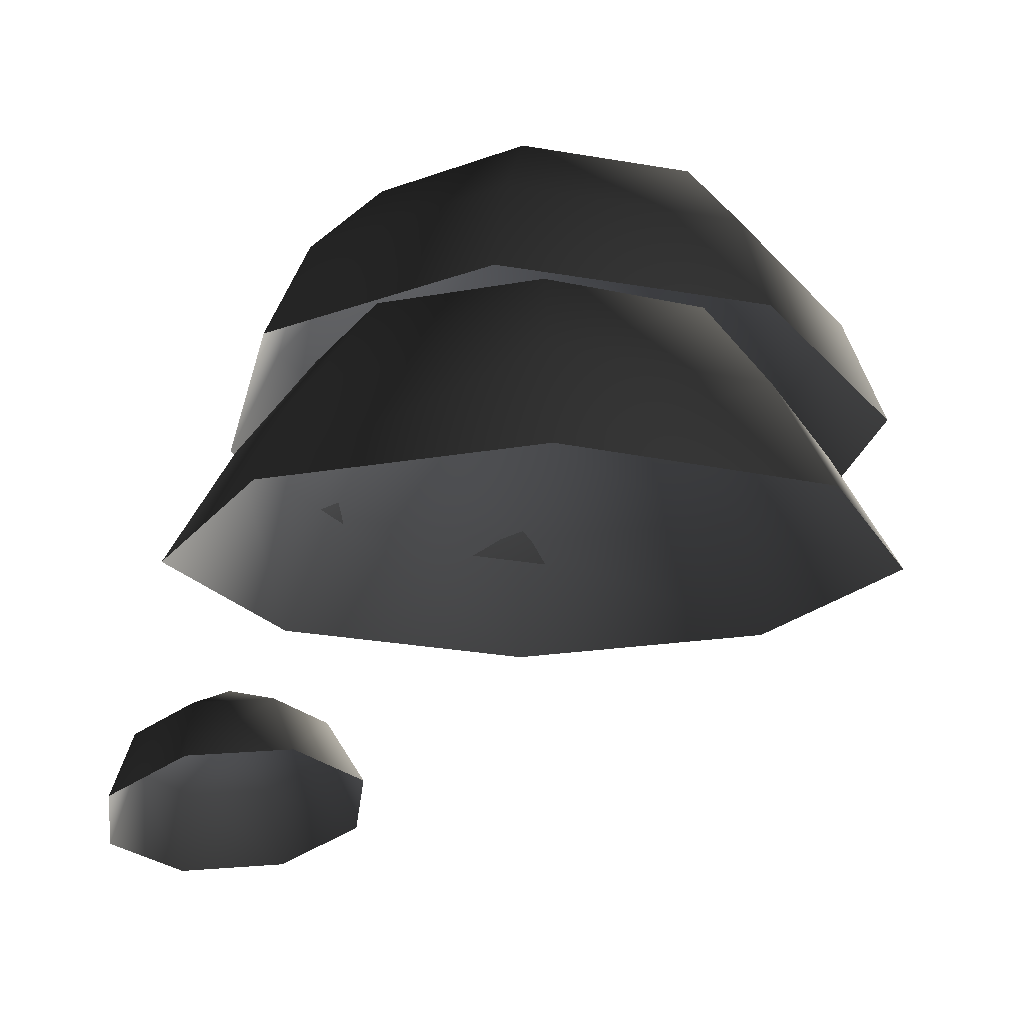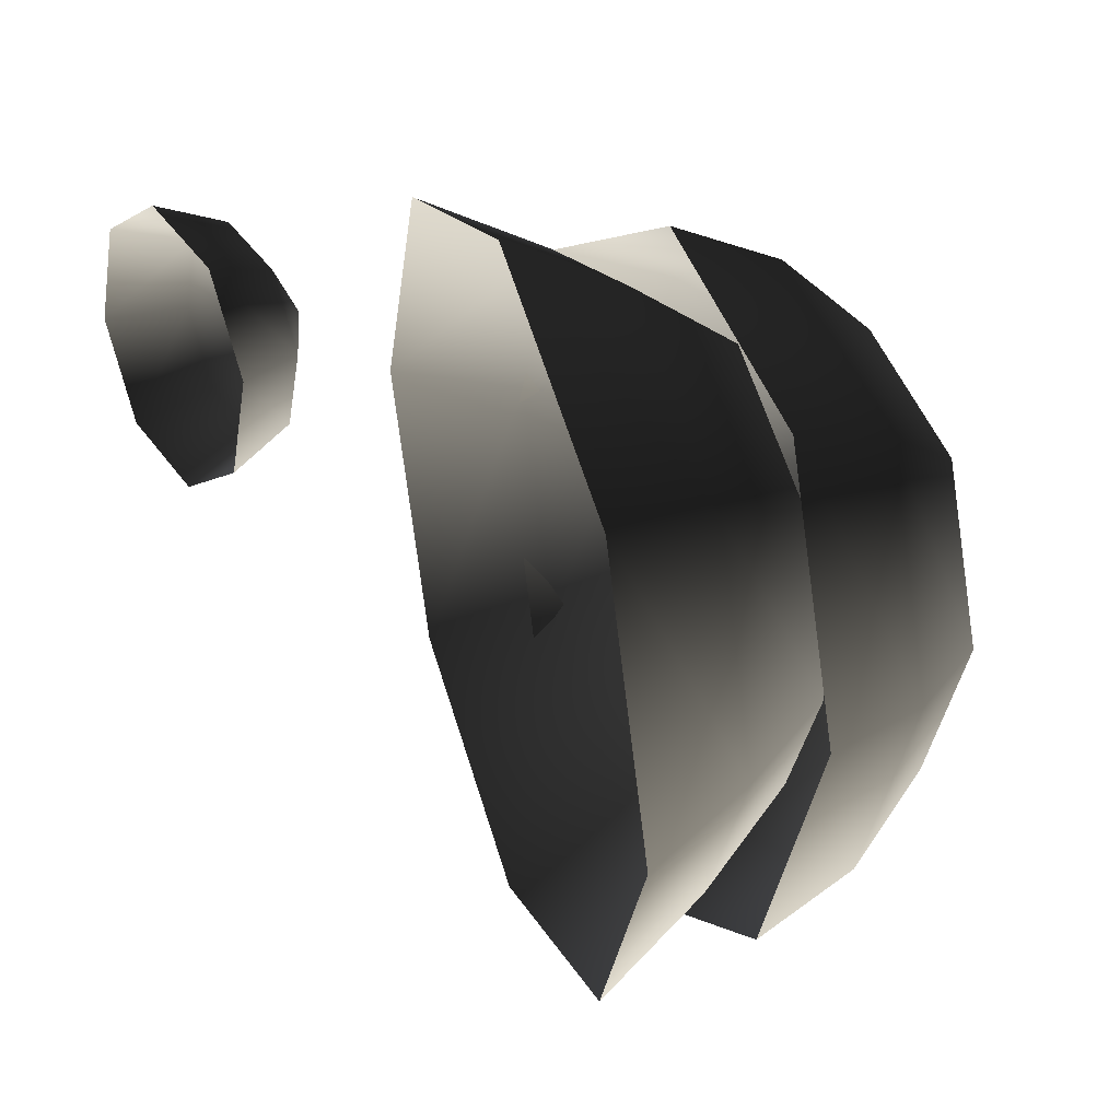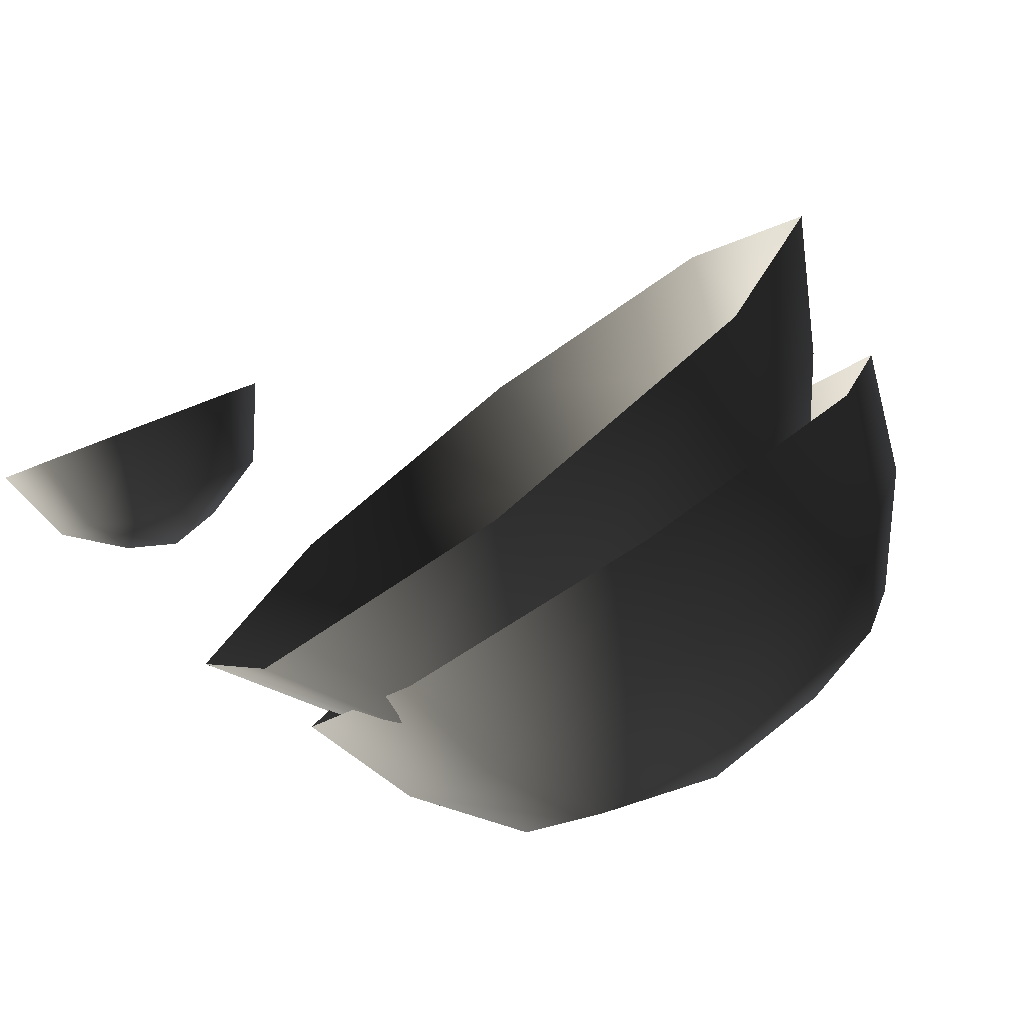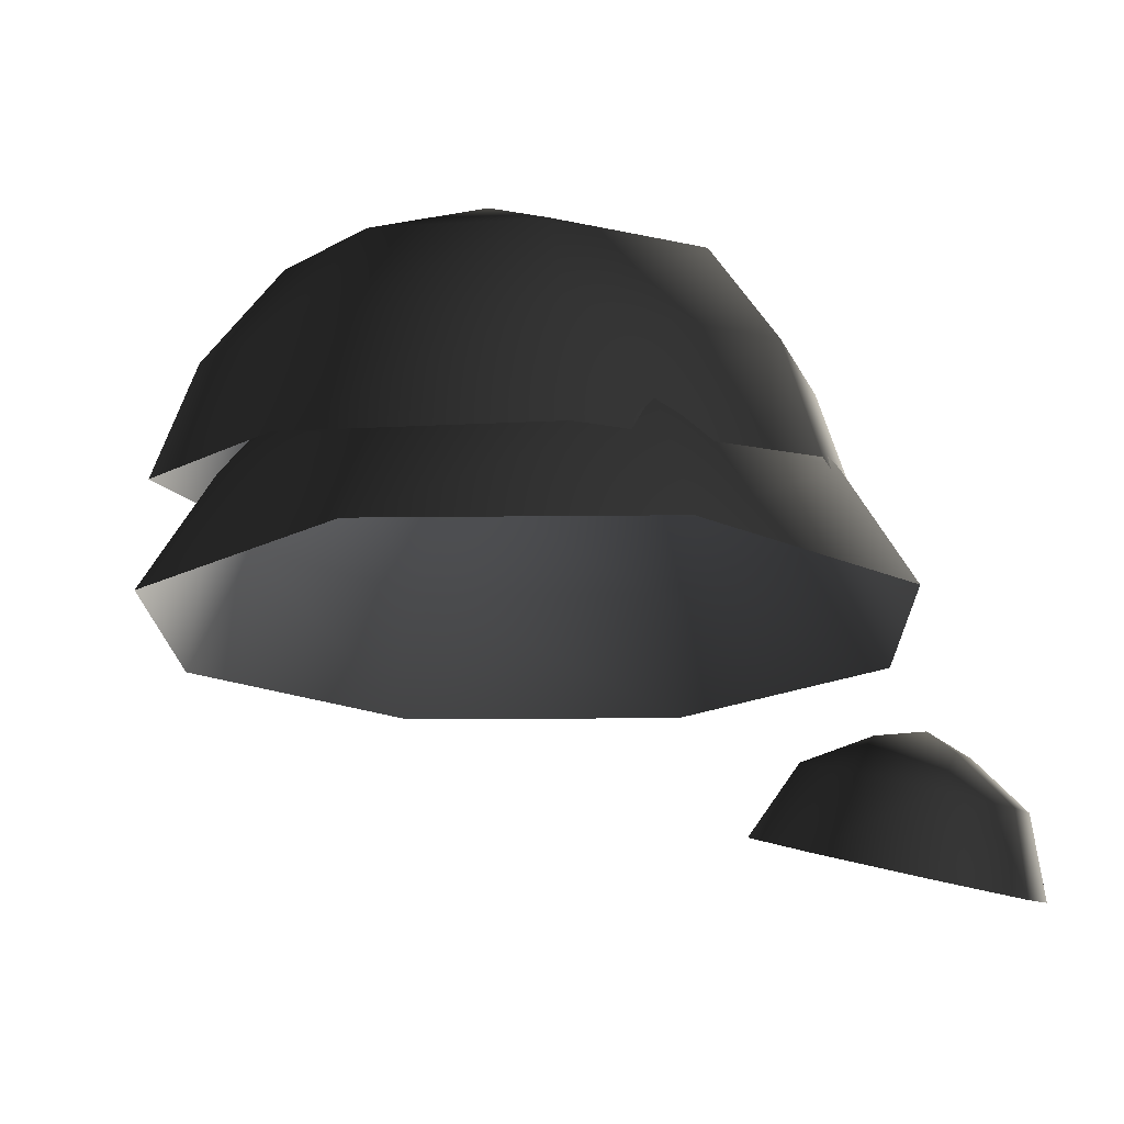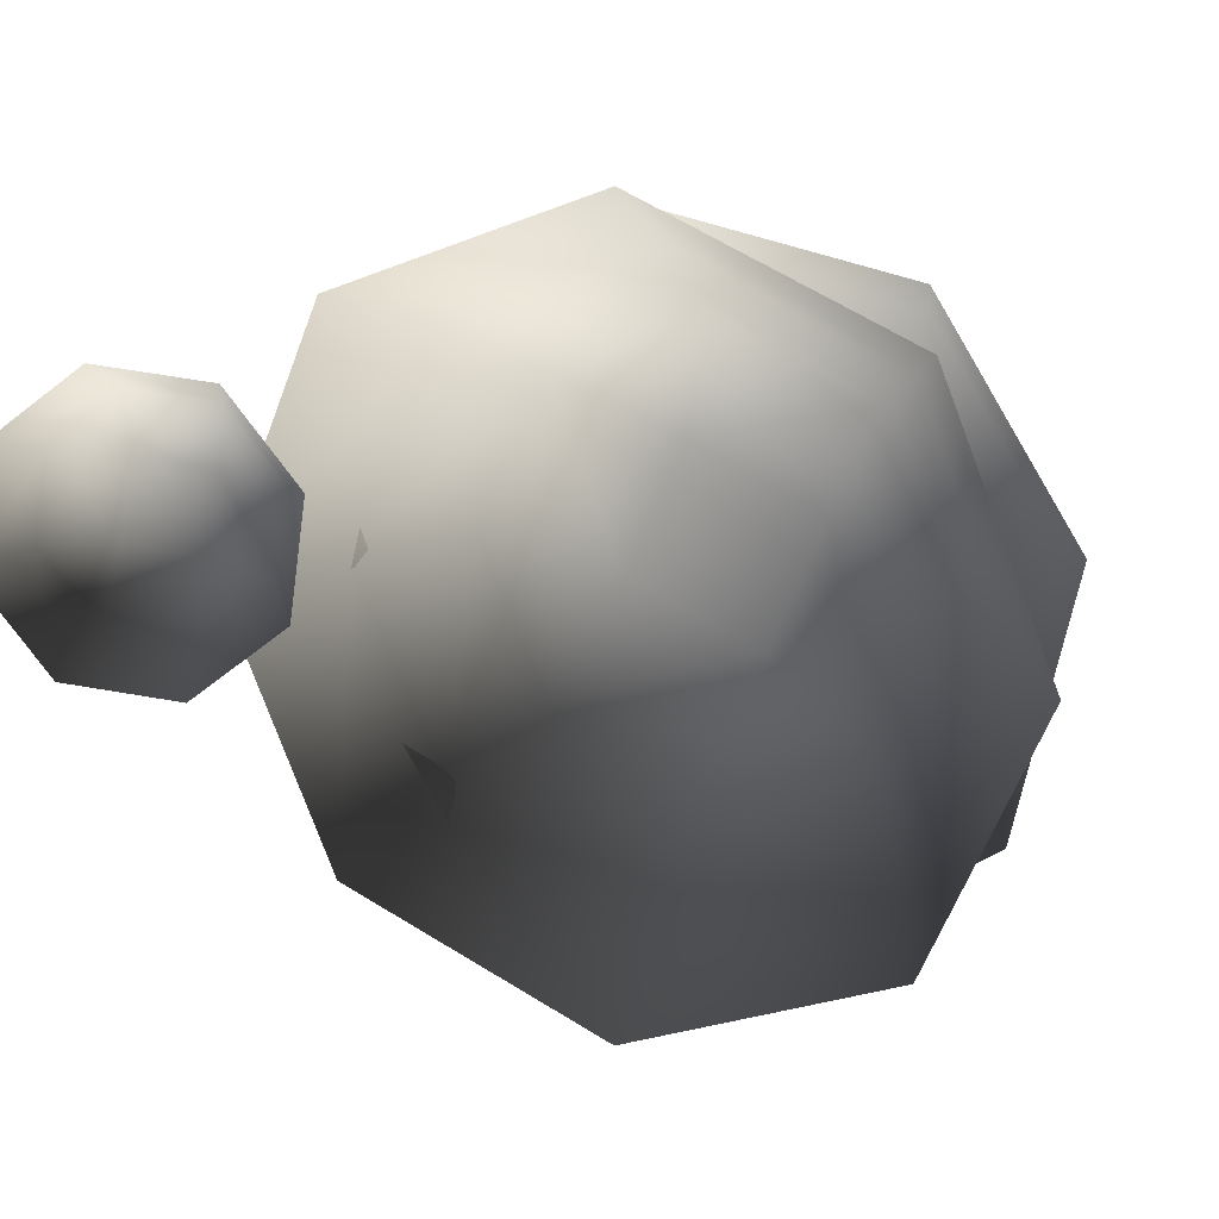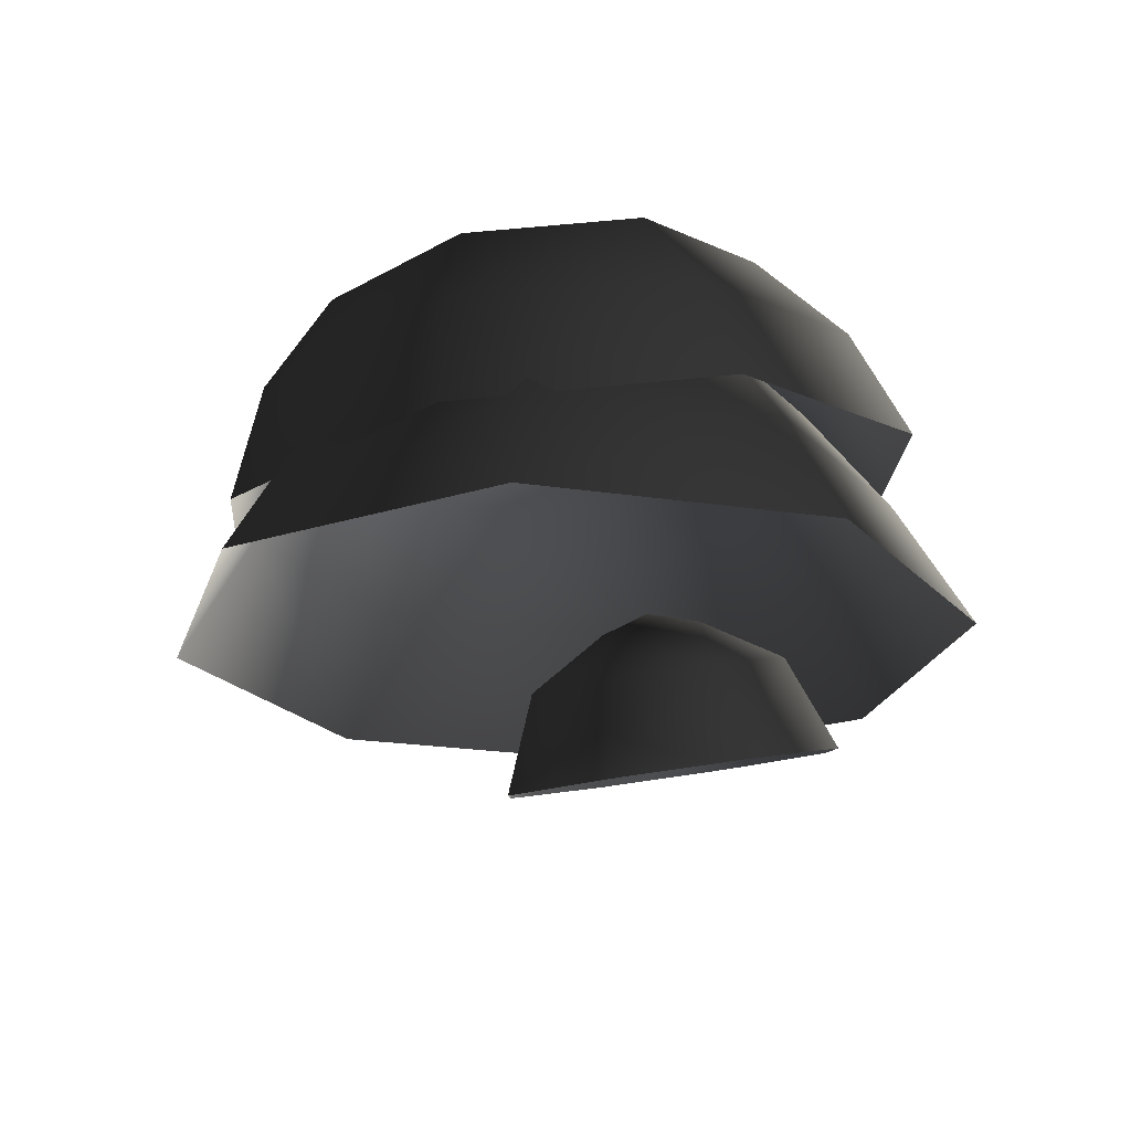
<metadata>
{"format":"obj","ext":"obj","renderer":"f3d","projection":"perspective","resolution":1024,"background":"white","views":[{"elev":-17.7,"azim":43.0,"up":"+Y"},{"elev":38.6,"azim":71.2,"up":"+Z"},{"elev":-78.5,"azim":37.3,"up":"+Z"},{"elev":-17.0,"azim":-156.1,"up":"+Y"},{"elev":19.3,"azim":22.5,"up":"+Z"},{"elev":-21.6,"azim":-82.8,"up":"+Y"}]}
</metadata>
<code>
v -1.327 3.63 -1.746
v -2.005 3.44 -1.66
v -1.064 2.998 -1.94
v -1.944 2.752 -1.828
v -2.44 3.375 -1.104
v -2.51 2.667 -1.107
v -2.379 3.472 -0.4044
v -2.43 2.793 -0.1981
v -1.856 3.676 0.02962
v -1.751 3.057 0.3653
v -1.178 3.866 -0.05647
v -0.8706 3.304 0.2536
v -0.7423 3.931 -0.6122
v -0.3048 3.389 -0.468
v -0.8039 3.834 -1.312
v -0.3847 3.262 -1.377
v -1.396 4.004 -1.258
v -2.025 3.828 -1.178
v -1.718 4.083 -0.907
v -1.968 3.918 -0.5287
v -1.339 4.095 -0.6085
v 2.908 7.936 -3.116
v 1.71 7.758 -3.923
v 3.522 7.111 -3.385
v 1.903 6.871 -4.475
v 0.2823 7.695 -3.646
v -0.02629 6.785 -4.101
v -0.5384 7.783 -2.447
v -1.135 6.905 -2.481
v -0.2715 7.971 -1.029
v -0.7745 7.159 -0.5641
v 0.9269 8.149 -0.2215
v 0.8446 7.399 0.5265
v 2.355 8.212 -0.4986
v 2.774 7.484 0.1521
v 3.175 8.124 -1.698
v 3.883 7.365 -1.468
v 3.897 6.145 -3.473
v 2.044 5.871 -4.721
v -0.1636 5.773 -4.293
v -1.433 5.909 -2.439
v -1.02 6.2 -0.2451
v 0.8331 6.475 1.003
v 3.041 6.572 0.5747
v 4.31 6.436 -1.28
v 1.454 8.442 -1.261
v 0.4314 8.29 -1.95
v 1.288 8.401 -2.126
v 1.132 8.215 -2.974
v 2.155 8.366 -2.285
v 1.269 6.885 -3.764
v -0.1104 6.885 -3.193
v 1.269 6.021 -4.449
v -0.5946 6.021 -3.677
v -0.6816 6.885 -1.814
v -1.366 6.021 -1.814
v -0.1104 6.885 -0.4351
v -0.5946 6.021 0.04906
v 1.269 6.885 0.136
v 1.269 6.021 0.8208
v 2.648 6.885 -0.4352
v 3.132 6.021 0.04906
v 3.219 6.885 -1.814
v 3.904 6.021 -1.814
v 2.648 6.885 -3.193
v 3.132 6.021 -3.677
v 1.269 5.005 -5.058
v -1.025 5.005 -4.108
v -1.976 5.005 -1.814
v -1.025 5.005 0.4798
v 1.269 5.005 1.43
v 3.563 5.005 0.4798
v 4.513 5.005 -1.814
v 3.563 5.005 -4.108
v 2.101 7.281 -1.469
v 0.9238 7.281 -0.9818
v 1.269 7.357 -1.814
v 0.4363 7.281 -2.159
v 1.613 7.281 -2.646
g Tree2_big_(7)_1320_292
f 1 3 2
f 2 3 4
f 2 4 5
f 5 4 6
f 5 6 7
f 7 6 8
f 7 8 9
f 9 8 10
f 9 10 11
f 11 10 12
f 11 12 13
f 13 12 14
f 13 14 15
f 15 14 16
f 15 16 1
f 1 16 3
f 15 1 17
f 1 2 17
f 17 2 18
f 2 5 18
f 5 7 18
f 17 18 19
f 18 20 19
f 18 7 20
f 7 9 20
f 9 11 20
f 20 21 19
f 21 17 19
f 20 11 21
f 11 13 21
f 13 15 21
f 21 15 17
f 22 24 23
f 23 24 25
f 23 25 26
f 26 25 27
f 26 27 28
f 28 27 29
f 28 29 30
f 30 29 31
f 30 31 32
f 32 31 33
f 32 33 34
f 34 33 35
f 34 35 36
f 36 35 37
f 36 37 22
f 22 37 24
f 24 38 25
f 25 38 39
f 25 39 27
f 27 39 40
f 27 40 29
f 29 40 41
f 29 41 31
f 31 41 42
f 31 42 33
f 33 42 43
f 33 43 35
f 35 43 44
f 35 44 37
f 37 44 45
f 37 45 24
f 24 45 38
f 32 34 46
f 34 36 46
f 47 32 46
f 47 46 48
f 49 47 48
f 50 49 48
f 46 50 48
f 50 23 49
f 22 23 50
f 36 22 50
f 46 36 50
f 23 26 49
f 26 28 49
f 49 28 47
f 28 30 47
f 30 32 47
f 51 53 52
f 52 53 54
f 52 54 55
f 55 54 56
f 55 56 57
f 57 56 58
f 57 58 59
f 59 58 60
f 59 60 61
f 61 60 62
f 61 62 63
f 63 62 64
f 63 64 65
f 65 64 66
f 65 66 51
f 51 66 53
f 53 67 54
f 54 67 68
f 54 68 56
f 56 68 69
f 56 69 58
f 58 69 70
f 58 70 60
f 60 70 71
f 60 71 62
f 62 71 72
f 62 72 64
f 64 72 73
f 64 73 66
f 66 73 74
f 66 74 53
f 53 74 67
f 61 63 75
f 63 65 75
f 76 61 75
f 76 75 77
f 78 76 77
f 79 78 77
f 75 79 77
f 79 52 78
f 51 52 79
f 65 51 79
f 75 65 79
f 52 55 78
f 55 57 78
f 78 57 76
f 57 59 76
f 59 61 76

</code>
